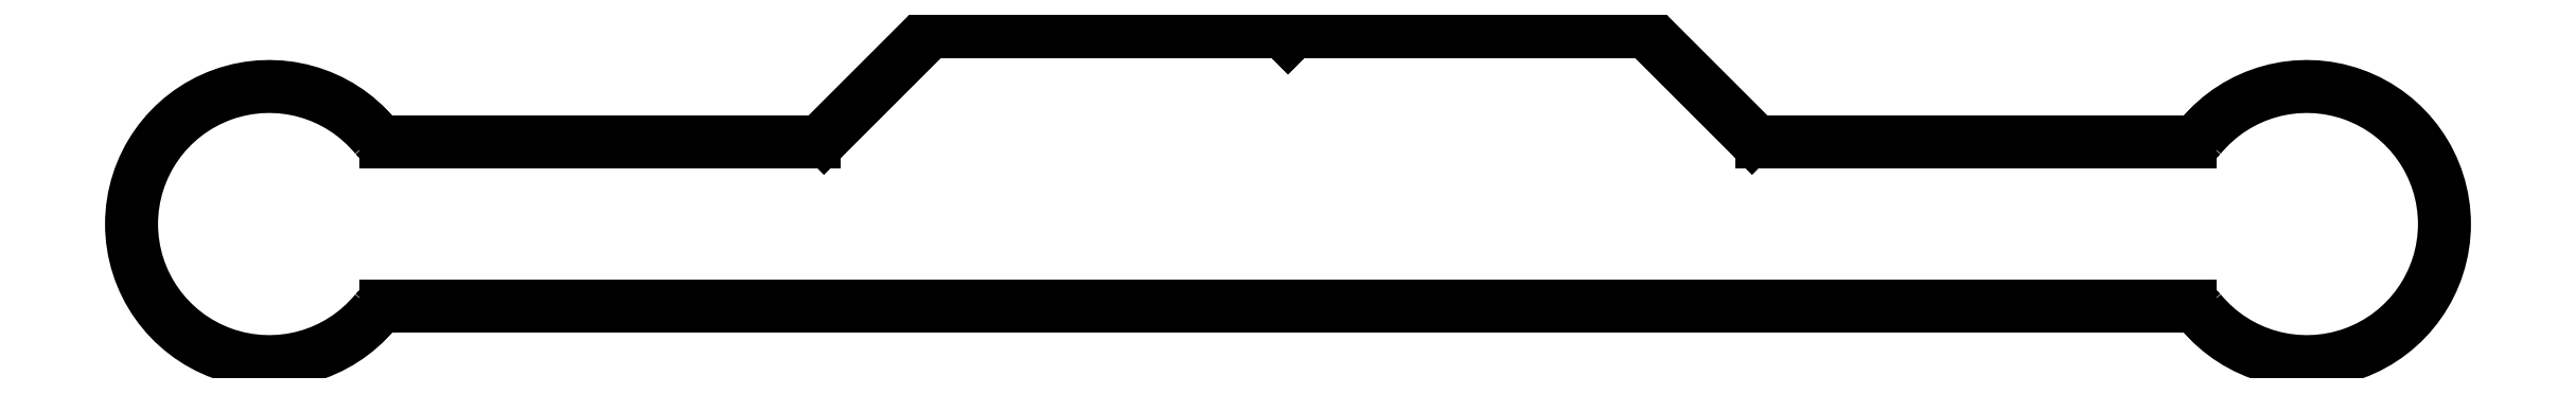
<metadata>
{"format":"dxf","ext":"dxf","renderer":"ezdxf+matplotlib","layout":"modelspace","background":"white","min_lineweight":24,"dpi":150}
</metadata>
<code>
0
SECTION
2
ENTITIES
0
ARC
8
0
10
1290
20
691.1
30
0
40
0.25
50
270
51
320.5
0
LINE
8
0
10
1290
20
690.9
30
0
11
1283
21
690.9
31
0
0
ARC
8
0
10
1292
20
689.4
30
0
40
2.5
50
219.5
51
140.5
0
ARC
8
0
10
1283
20
691.1
30
0
40
0.25
50
225
51
270
0
ARC
8
0
10
1290
20
687.6
30
0
40
0.25
50
39.52
51
90
0
LINE
8
0
10
1282
20
691
30
0
11
1281
21
692.8
31
0
0
LINE
8
0
10
1258
20
687.9
30
0
11
1290
21
687.9
31
0
0
ARC
8
0
10
1280
20
692.6
30
0
40
0.25
50
45
51
90
0
ARC
8
0
10
1258
20
687.6
30
0
40
0.25
50
90
51
140.5
0
LINE
8
0
10
1280
20
692.9
30
0
11
1274
21
692.9
31
0
0
ARC
8
0
10
1255
20
689.4
30
0
40
2.5
50
39.52
51
320.5
0
LINE
8
0
10
1274
20
692.9
30
0
11
1274
21
692.8
31
0
0
ARC
8
0
10
1258
20
691.1
30
0
40
0.25
50
219.5
51
270
0
LINE
8
0
10
1274
20
692.8
30
0
11
1274
21
692.9
31
0
0
LINE
8
0
10
1265
20
690.9
30
0
11
1258
21
690.9
31
0
0
LINE
8
0
10
1274
20
692.9
30
0
11
1268
21
692.9
31
0
0
ARC
8
0
10
1265
20
691.1
30
0
40
0.25
50
270
51
315
0
ARC
8
0
10
1268
20
692.6
30
0
40
0.25
50
90
51
135
0
LINE
8
0
10
1267
20
692.8
30
0
11
1266
21
691
31
0
0
ENDSEC
0
EOF

</code>
